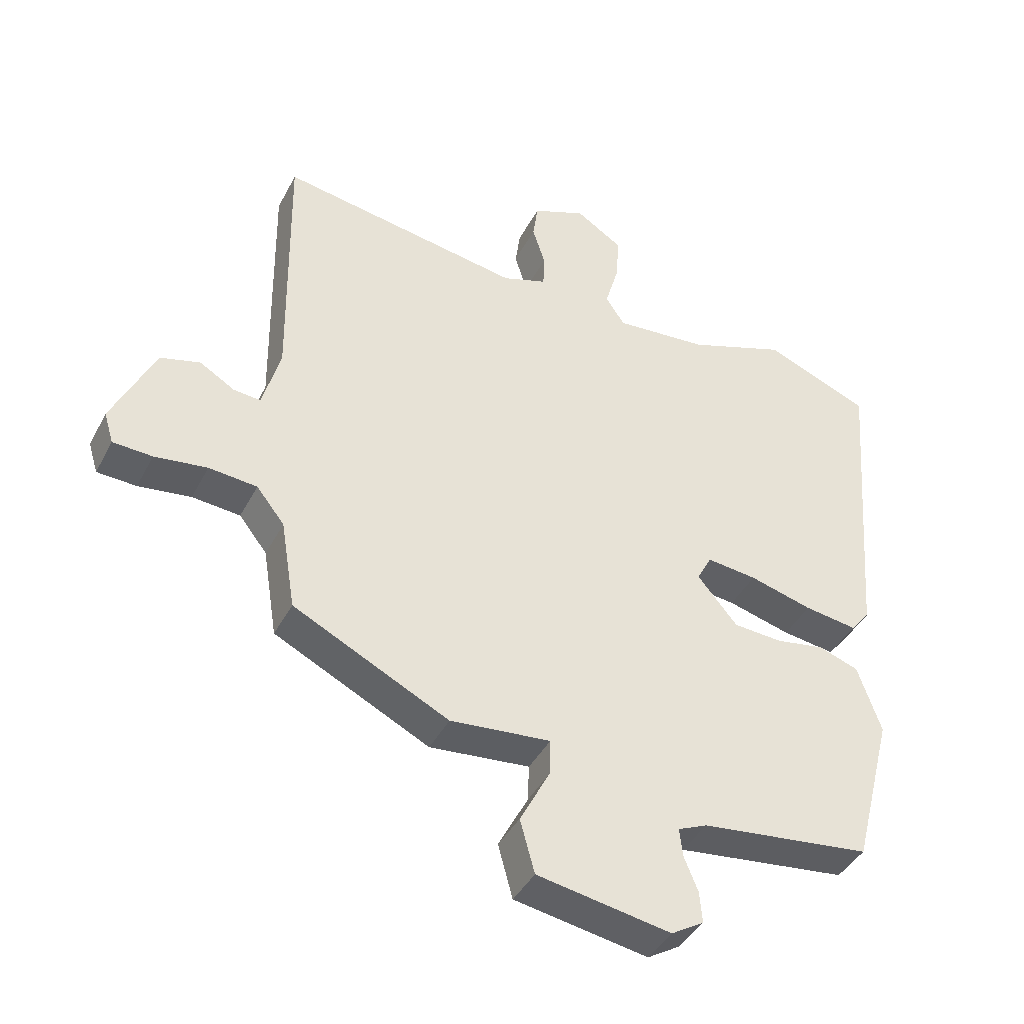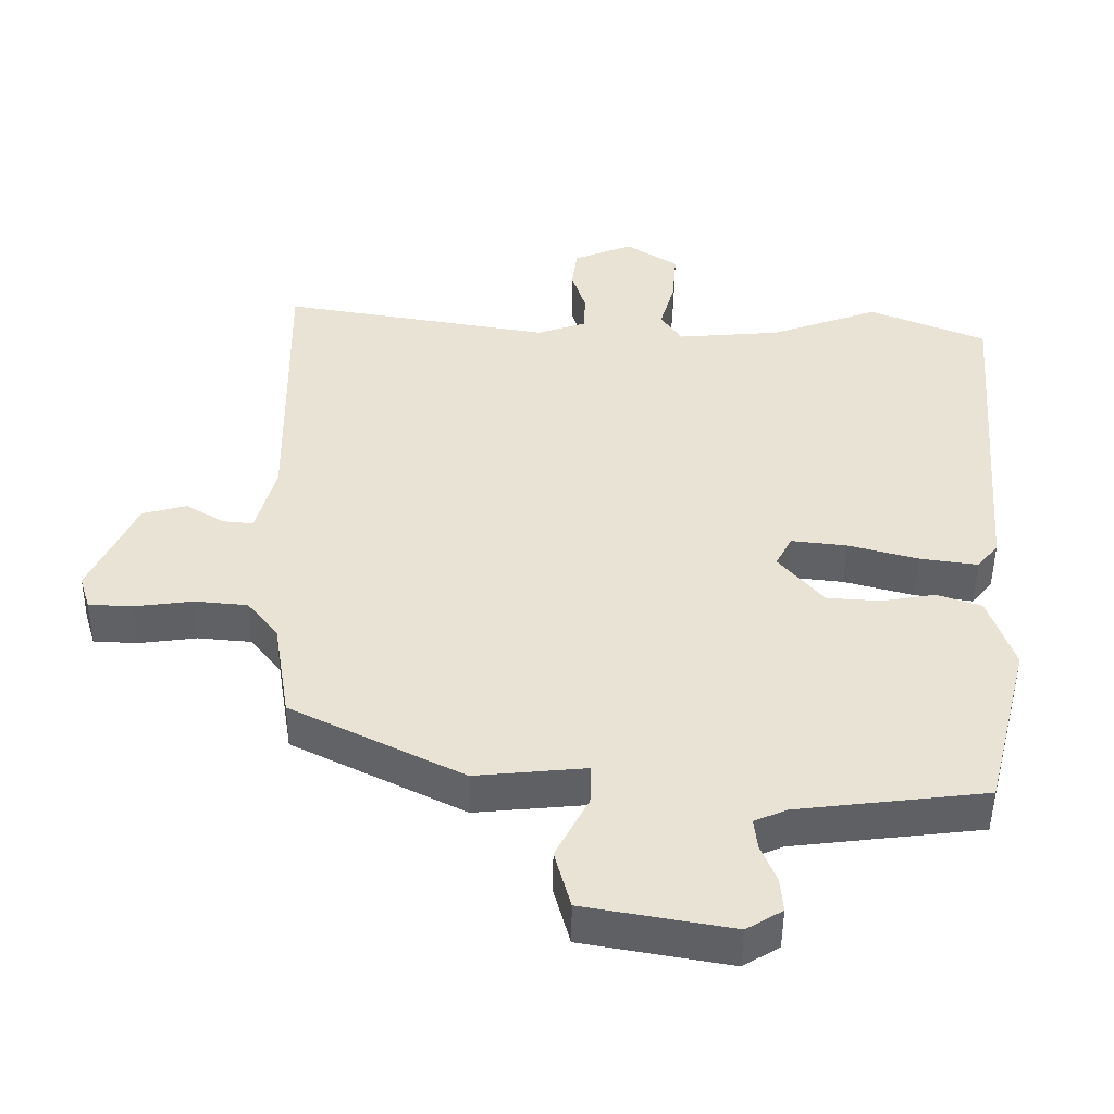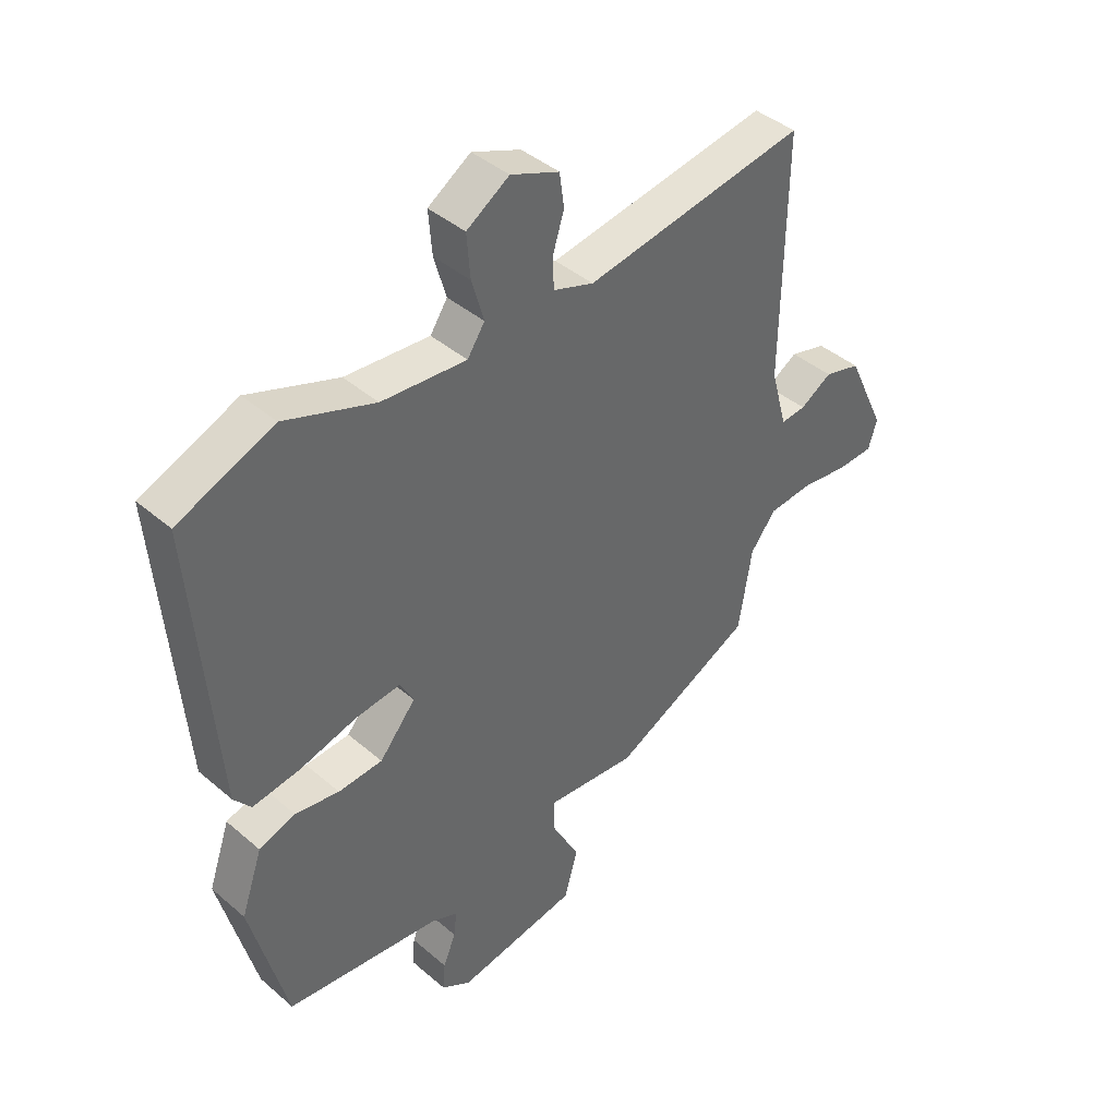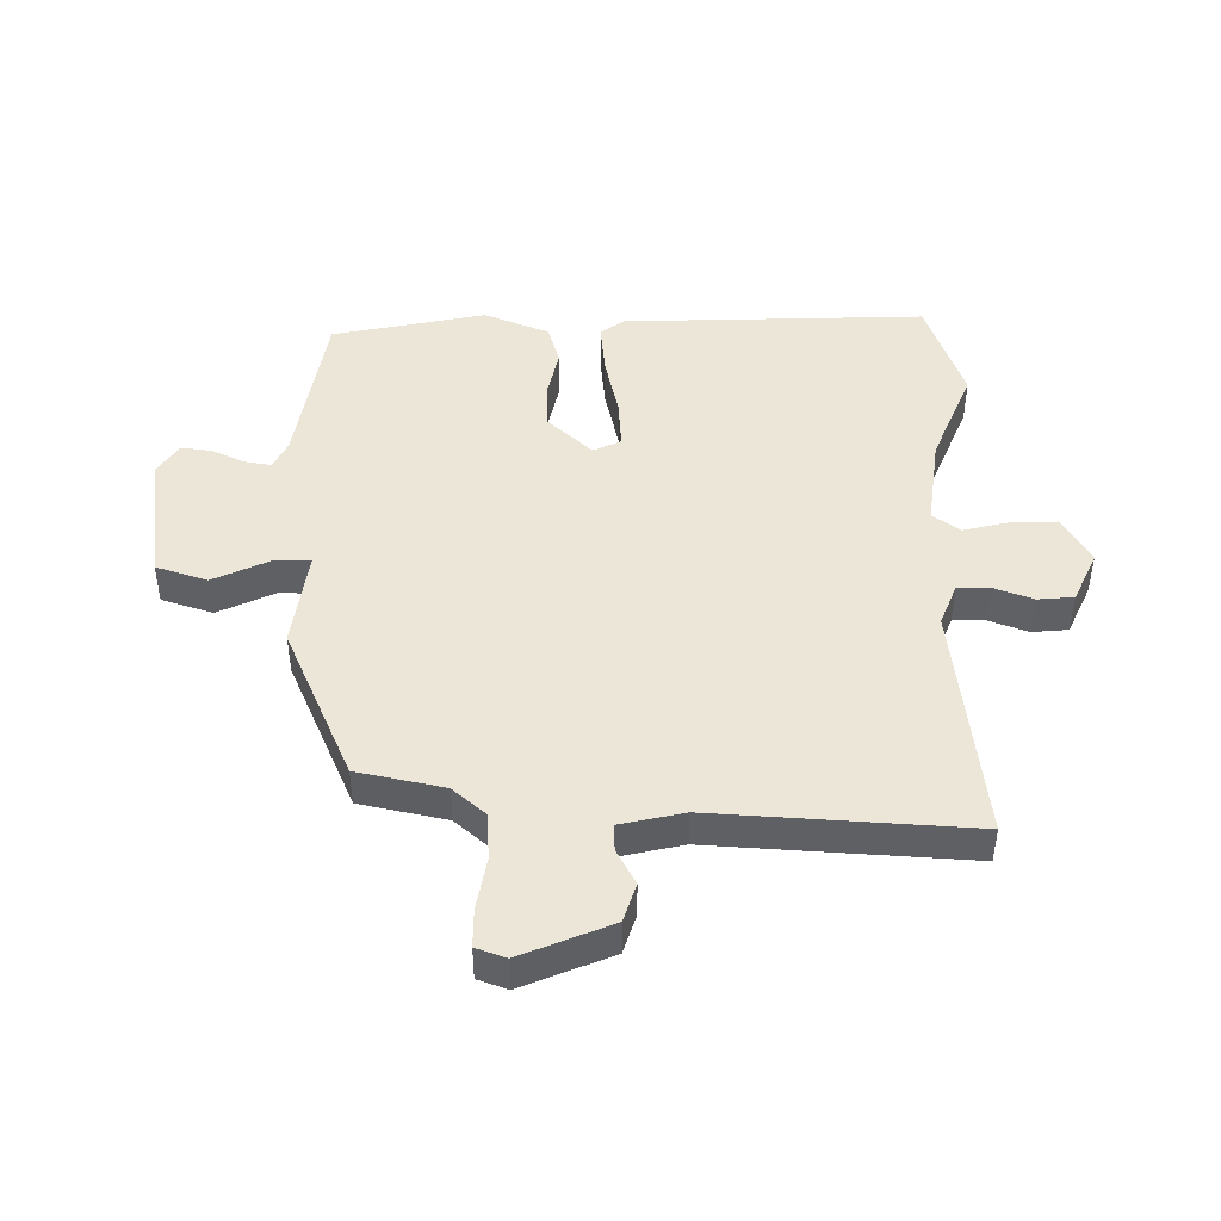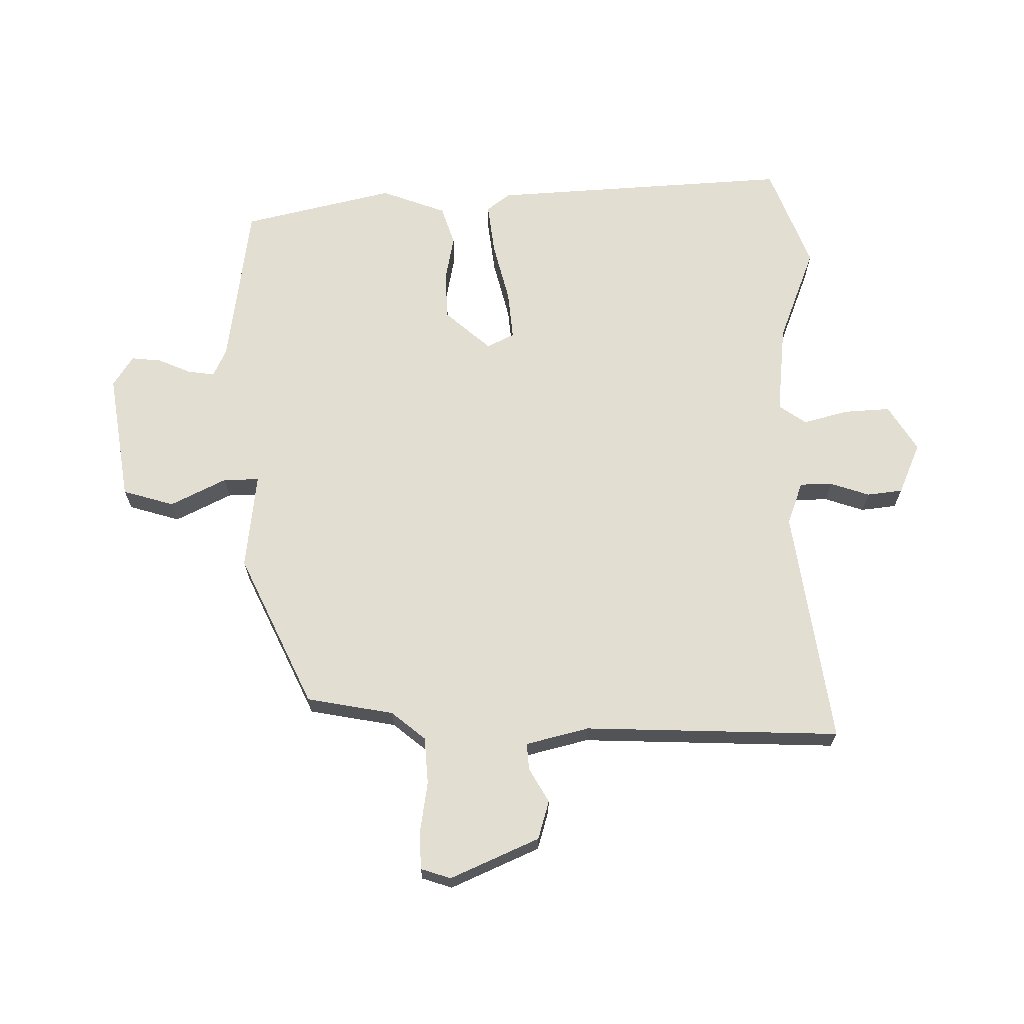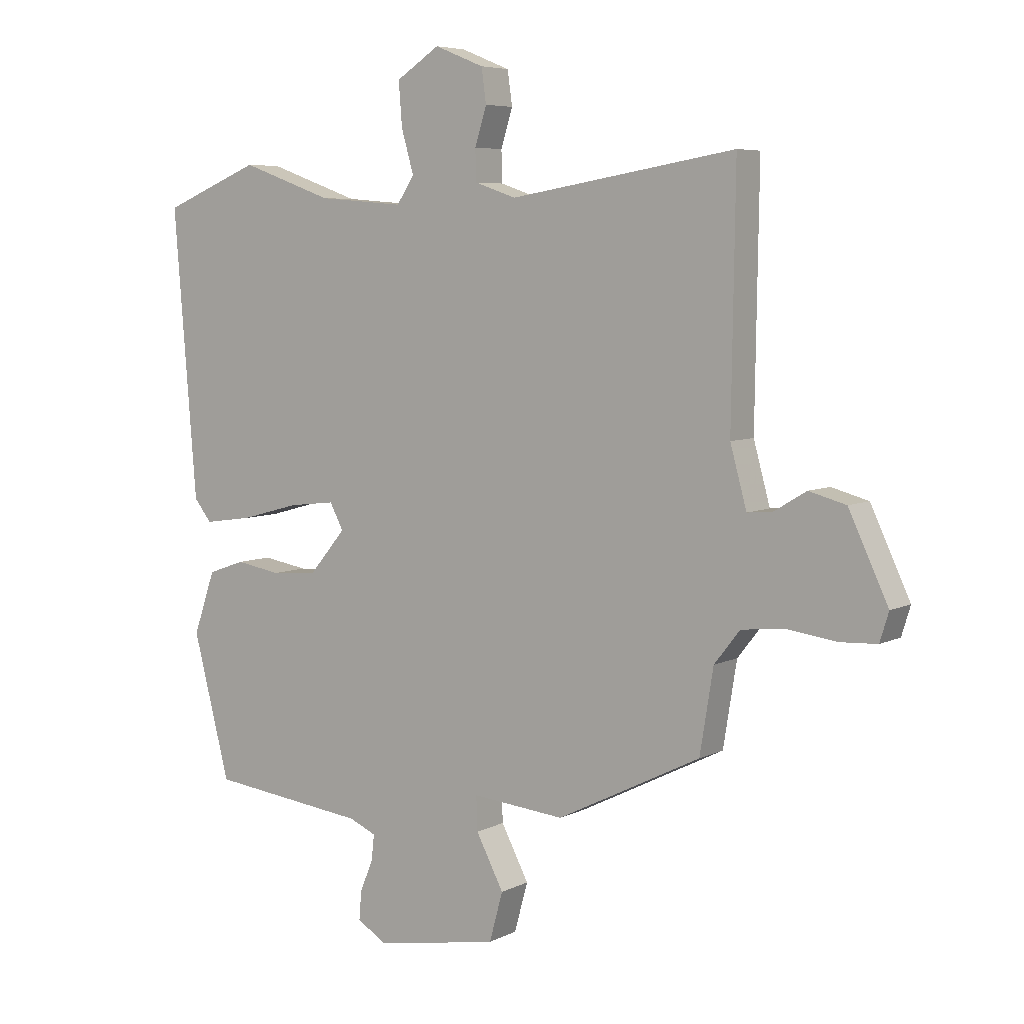
<metadata>
{"format":"obj","ext":"obj","renderer":"f3d","projection":"perspective","resolution":1024,"background":"white","views":[{"elev":-41.5,"azim":-25.7,"up":"+Z"},{"elev":-48.1,"azim":-0.5,"up":"+Z"},{"elev":41.5,"azim":136.0,"up":"+Z"},{"elev":46.3,"azim":-86.8,"up":"+Y"},{"elev":67.6,"azim":-89.5,"up":"+Y"},{"elev":6.1,"azim":-145.5,"up":"+Z"}]}
</metadata>
<code>
v -0.494 0.07 0.539
v -0.11 0.07 0.475
v -0.04 0.07 0.499
v -0.038 0.07 0.552
v -0.058 0.07 0.616
v -0.05 0.07 0.674
v 0.034 0.07 0.708
v 0.108 0.07 0.66
v 0.102 0.07 0.585
v 0.081 0.07 0.512
v 0.111 0.07 0.467
v 0.258 0.07 0.479
v 0.414 0.07 0.535
v 0.58 0.07 0.467
v 0.541 0.07 -0.021
v 0.511 0.07 -0.058
v 0.428 0.07 -0.046
v 0.329 0.07 -0.019
v 0.25 0.07 -0.01
v 0.227 0.07 -0.054
v 0.29 0.07 -0.129
v 0.367 0.07 -0.134
v 0.444 0.07 -0.121
v 0.507 0.07 -0.143
v 0.544 0.07 -0.25
v 0.481 0.07 -0.495
v 0.212 0.07 -0.527
v 0.166 0.07 -0.547
v 0.171 0.07 -0.591
v 0.193 0.07 -0.645
v 0.197 0.07 -0.694
v 0.146 0.07 -0.725
v -0.064 0.07 -0.688
v -0.087 0.07 -0.604
v -0.04 0.07 -0.514
v -0.038 0.07 -0.456
v -0.196 0.07 -0.471
v -0.441 0.07 -0.349
v -0.464 0.07 -0.207
v -0.508 0.07 -0.151
v -0.584 0.07 -0.144
v -0.667 0.07 -0.155
v -0.729 0.07 -0.152
v -0.744 0.07 -0.103
v -0.677 0.07 0.04
v -0.614 0.07 0.057
v -0.559 0.07 0.024
v -0.516 0.07 0.02
v -0.488 0.07 0.122
v -0.494 0 0.539
v -0.11 0 0.475
v -0.04 0 0.499
v -0.038 0 0.552
v -0.058 0 0.616
v -0.05 0 0.674
v 0.034 0 0.708
v 0.108 0 0.66
v 0.102 0 0.585
v 0.081 0 0.512
v 0.111 0 0.467
v 0.258 0 0.479
v 0.414 0 0.535
v 0.58 0 0.467
v 0.541 0 -0.021
v 0.511 0 -0.058
v 0.428 0 -0.046
v 0.329 0 -0.019
v 0.25 0 -0.01
v 0.227 0 -0.054
v 0.29 0 -0.129
v 0.367 0 -0.134
v 0.444 0 -0.121
v 0.507 0 -0.143
v 0.544 0 -0.25
v 0.481 0 -0.495
v 0.212 0 -0.527
v 0.166 0 -0.547
v 0.171 0 -0.591
v 0.193 0 -0.645
v 0.197 0 -0.694
v 0.146 0 -0.725
v -0.064 0 -0.688
v -0.087 0 -0.604
v -0.04 0 -0.514
v -0.038 0 -0.456
v -0.196 0 -0.471
v -0.441 0 -0.349
v -0.464 0 -0.207
v -0.508 0 -0.151
v -0.584 0 -0.144
v -0.667 0 -0.155
v -0.729 0 -0.152
v -0.744 0 -0.103
v -0.677 0 0.04
v -0.614 0 0.057
v -0.559 0 0.024
v -0.516 0 0.02
v -0.488 0 0.122
f 44 45 46 47
f 44 47 48
f 41 42 43 44
f 40 41 44 48
f 39 40 48 49
f 36 37 38 39
f 32 33 34 35
f 32 35 36
f 29 30 31 32
f 28 29 32 36
f 27 28 36 39
f 22 23 24 25
f 21 22 25 26
f 20 21 26 27
f 15 16 17 18
f 15 18 19
f 12 13 14 15
f 11 12 15 19
f 10 11 19 20
f 8 9 10
f 7 8 10
f 4 5 6 7
f 3 4 7 10
f 2 3 10 20
f 20 27 39 49
f 1 2 20 49
f 96 95 94 93
f 97 96 93
f 93 92 91 90
f 97 93 90 89
f 98 97 89 88
f 88 87 86 85
f 84 83 82 81
f 85 84 81
f 81 80 79 78
f 85 81 78 77
f 88 85 77 76
f 74 73 72 71
f 75 74 71 70
f 76 75 70 69
f 67 66 65 64
f 68 67 64
f 64 63 62 61
f 68 64 61 60
f 69 68 60 59
f 59 58 57
f 59 57 56
f 56 55 54 53
f 59 56 53 52
f 69 59 52 51
f 98 88 76 69
f 98 69 51 50
f 1 50 51 2
f 2 51 52 3
f 3 52 53 4
f 4 53 54 5
f 5 54 55 6
f 6 55 56 7
f 7 56 57 8
f 8 57 58 9
f 9 58 59 10
f 10 59 60 11
f 11 60 61 12
f 12 61 62 13
f 13 62 63 14
f 14 63 64 15
f 15 64 65 16
f 16 65 66 17
f 17 66 67 18
f 18 67 68 19
f 19 68 69 20
f 20 69 70 21
f 21 70 71 22
f 22 71 72 23
f 23 72 73 24
f 24 73 74 25
f 25 74 75 26
f 26 75 76 27
f 27 76 77 28
f 28 77 78 29
f 29 78 79 30
f 30 79 80 31
f 31 80 81 32
f 32 81 82 33
f 33 82 83 34
f 34 83 84 35
f 35 84 85 36
f 36 85 86 37
f 37 86 87 38
f 38 87 88 39
f 39 88 89 40
f 40 89 90 41
f 41 90 91 42
f 42 91 92 43
f 43 92 93 44
f 44 93 94 45
f 45 94 95 46
f 46 95 96 47
f 47 96 97 48
f 48 97 98 49
f 49 98 50 1

</code>
